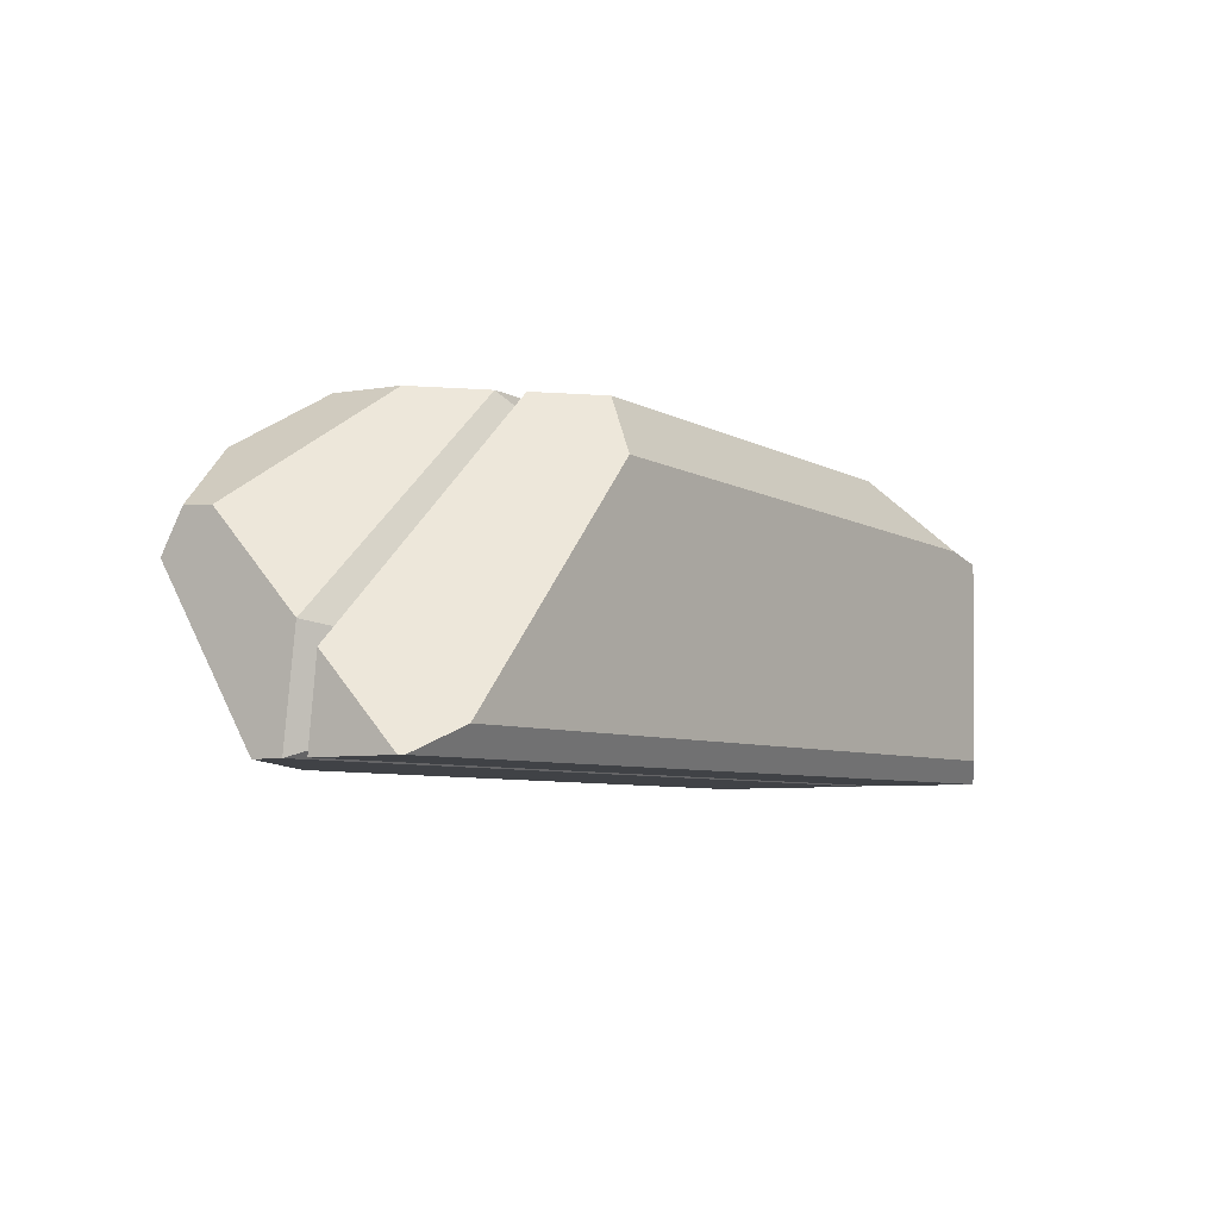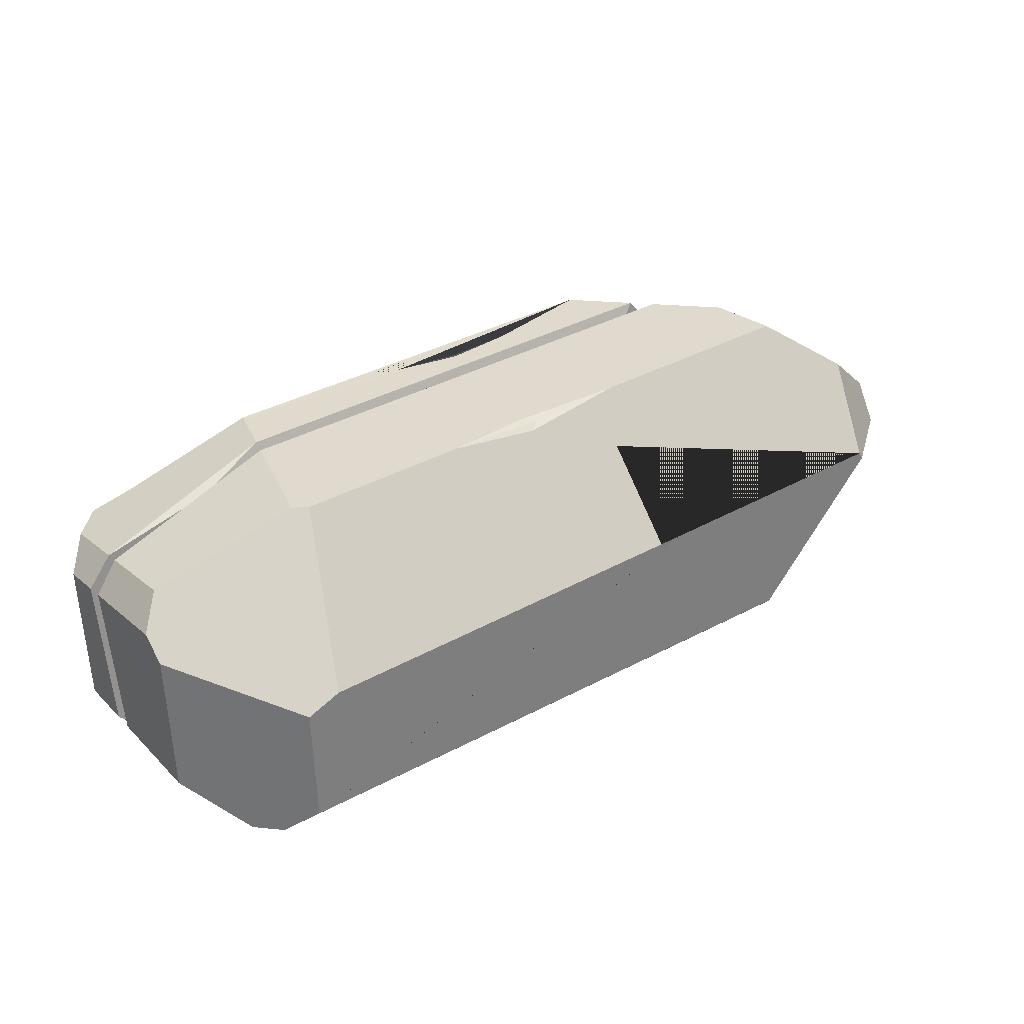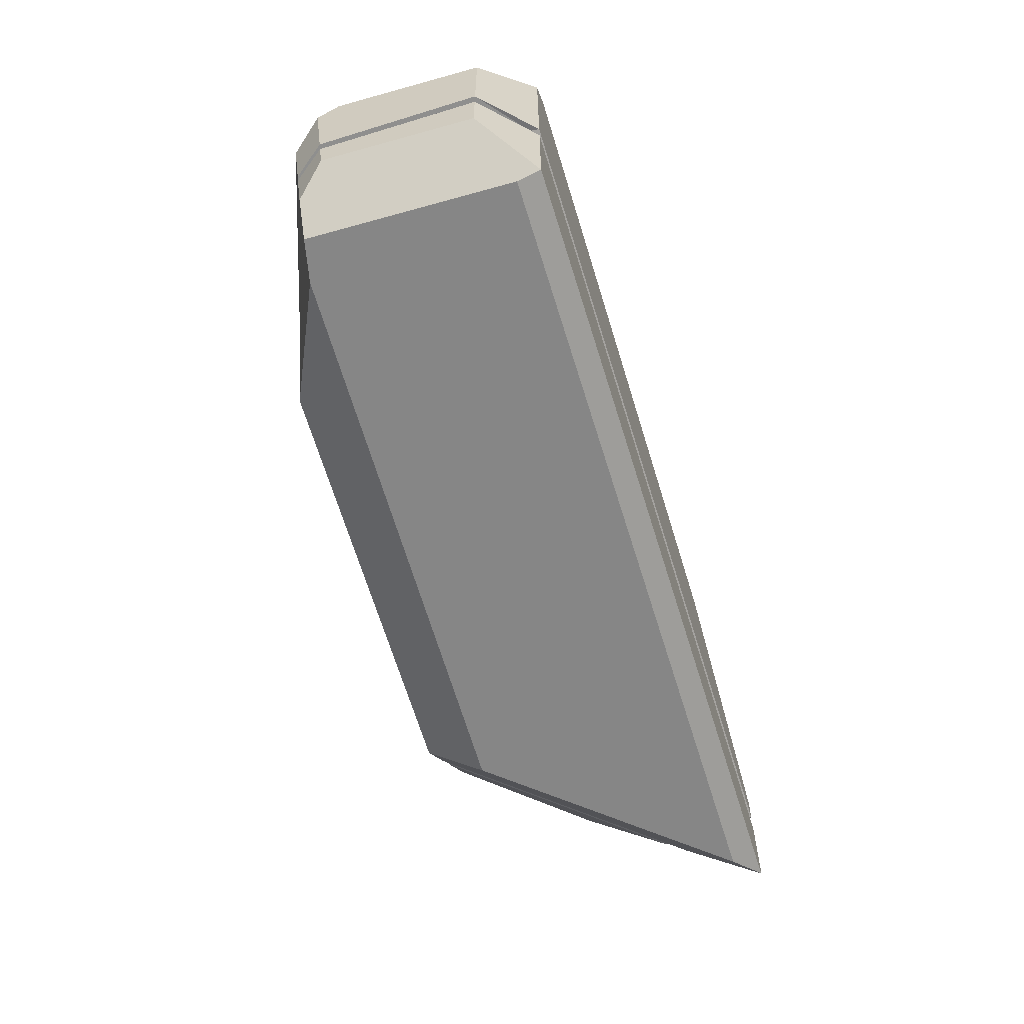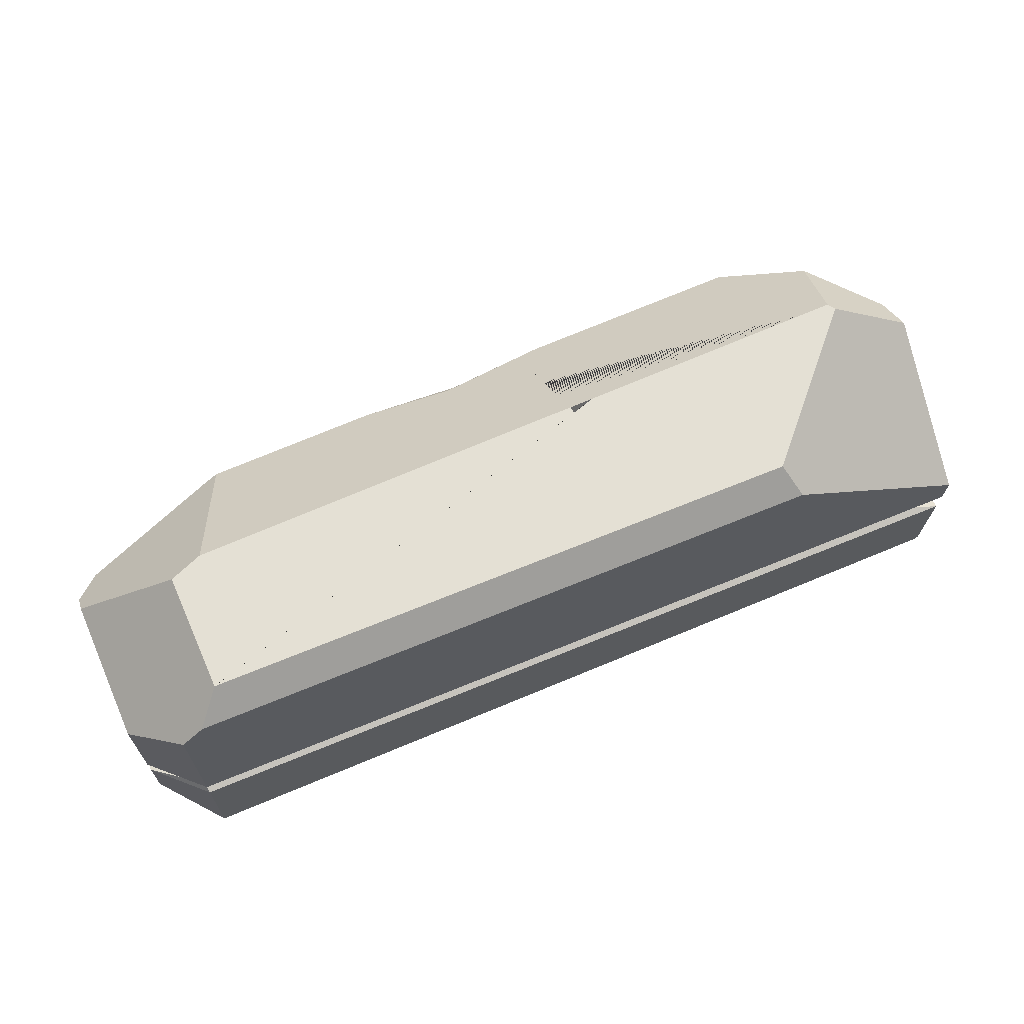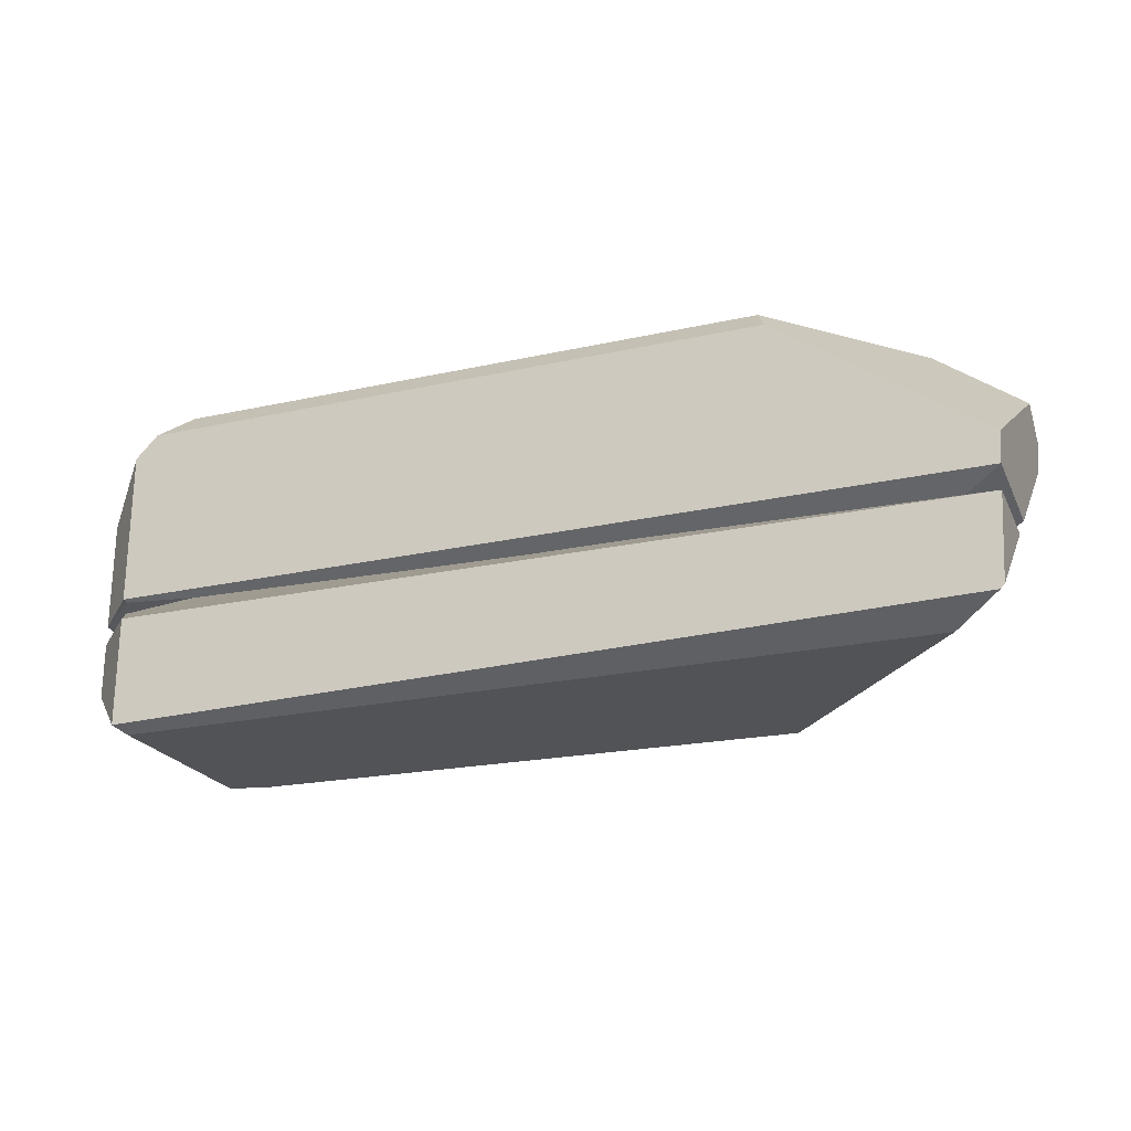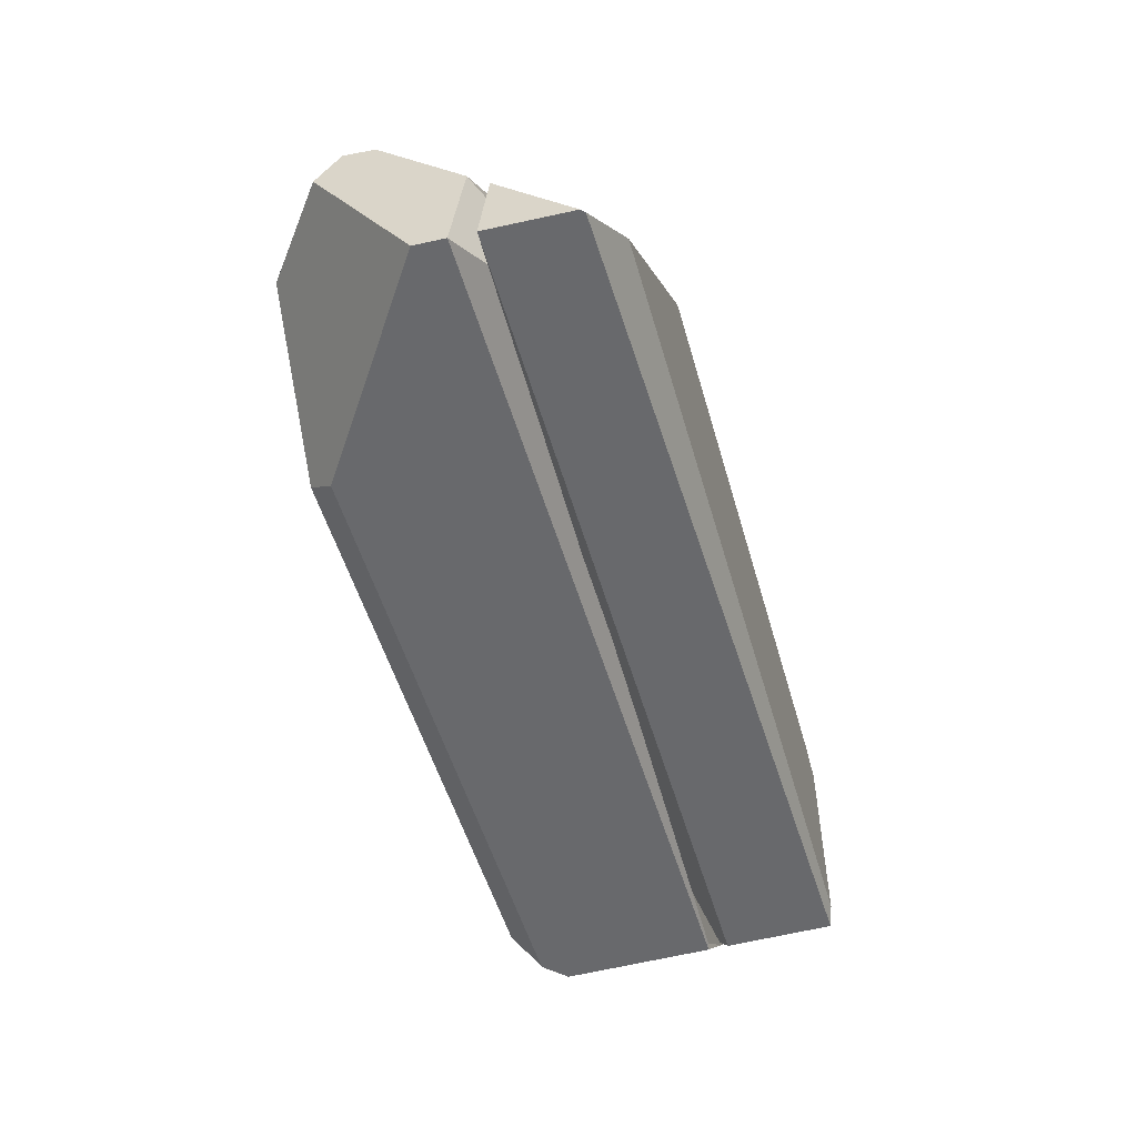
<metadata>
{"format":"obj","ext":"obj","renderer":"f3d","projection":"perspective","resolution":1024,"background":"white","views":[{"elev":-6.5,"azim":-53.9,"up":"+Z"},{"elev":32.1,"azim":143.3,"up":"+Z"},{"elev":-61.9,"azim":107.1,"up":"+Y"},{"elev":66.3,"azim":157.3,"up":"+Y"},{"elev":-22.0,"azim":-158.2,"up":"+Y"},{"elev":-52.9,"azim":-73.6,"up":"+Z"}]}
</metadata>
<code>
o Rock_2_Cube.004
v -1.269 -1.389 2.367
v -6.566 -1.786 -1.854
v -6.667 0.1445 -1.851
v -1.646 2.51 0.5431
v -1.302 2.511 0.5347
v -1.254 1.484 1.737
v -0.3119 -1.289 2.382
v 0.5962 -1.495 2.321
v -3.574 -1.028 2.423
v -6.627 -0.619 -1.852
v -6.625 -0.7324 -0.7227
v -3.831 -0.765 2.43
v -6.644 -0.2795 -1.852
v -6.641 -0.4442 -0.4134
v -3.369 -0.9508 2.137
v 4.467 -0.2645 -1.54
v -5.975 -0.6416 -1.617
v -5.97 -0.7586 -0.5315
v 4.284 2.534 0.3985
v 3.653 0.9639 2.25
v -6.745 1.506 0.359
v -5.494 2.494 0.5292
v -5.421 2.495 0.6352
v -1.41 1.965 0.5365
v -1.469 2.514 -1.298
v -2.894 -1.727 2.406
v -3.137 -2.159 1.636
v -0.3783 -1.46 2.309
v -0.4579 -1.391 2.158
v 1.239 0.954 2.309
v -0.2037 0.9157 2.254
v -1.562 0.9425 2.377
v -0.04925 1.019 2.192
v 0.003033 0.801 2.294
v 3.172 -1.614 2.258
v 3.351 -0.9659 2.255
v 3.416 -0.7323 2.253
v 4.325 -0.7553 1.842
v 3.849 0.8275 2.245
v 4.852 -2.126 1.442
v 3.147 -1.702 2.258
v -6.708 0.7575 0.8766
v -6.73 1.187 0.9104
v -4.569 -0.00654 2.449
v -5.733 1.564 1.731
v -4.707 0.9295 2.454
v 6.132 1.182 0.882
v 4.746 2.538 0.2098
v 5.427 -2.122 1.314
v 5.822 -0.8067 1.396
v 6.142 -0.8221 0.9657
v 6.142 -0.5844 0.9943
v 5.822 -0.6217 1.418
v 5.825 0.5693 1.578
v 6.14 0.8631 1.168
v 6.143 -1.387 0.898
v 5.82 -1.723 1.273
v 6.089 -0.6096 -1.153
v 5.393 -0.5456 -1.834
v 5.413 -0.4277 -1.713
v 5.392 -0.2618 -1.833
v 6.088 -0.3386 -1.153
v 5.403 -0.2624 -1.711
v 6.082 1.185 -1.15
v 5.383 1.863 -1.829
v 5.399 -2.065 -1.836
v 6.092 -1.384 -1.155
v -3.67 2.505 -1.455
v -3.855 2.136 -1.828
v 5.067 2.176 -1.828
v 4.705 2.542 -1.458
v -6.514 -1.838 -1.854
v -5.899 -2.165 -1.523
v 5.358 -2.116 -1.508
v 5.399 -2.065 -1.836
f 71 68 22 23 4 25 5 19 48
f 19 20 39 54 55 47 48
f 10 2 11
f 1 28 29
f 17 10 11 18
f 15 18 11 9
f 41 26 27 40
f 4 6 24
f 62 64 47 55 52
f 5 25 24
f 13 17 18 14
f 49 74 75 66 67 56 57
f 12 14 18 15
f 36 38 15 9
f 45 43 42 44 46
f 38 37 12 15
f 7 1 29
f 24 25 4
f 17 13 61 63 16
f 24 6 5
f 2 10 59 66 75 72
f 35 8 28 1 26 41
f 29 28 8
f 29 8 7
f 30 33 31
f 31 33 32
f 32 34 31
f 31 34 30
f 44 42 14 12
f 16 63 62 52 53 38
f 36 35 41 40 49 57 50
f 26 1 7 8 35 36 9
f 67 58 51 56
f 10 17 16 60 59
f 23 45 46 32 33 30 20 19 5 6 4
f 37 39 20 30 34 32 46 44 12
f 22 21 43 45 23
f 3 13 14 42 43 21
f 70 71 48 47 64 65
f 9 11 2 72 73 27 26
f 54 53 52 55
f 50 57 56 51
f 21 22 68 69 3
f 58 59 60
f 61 62 63
f 64 62 61 65
f 66 59 58 67
f 58 60 16 38 50 51
f 37 53 54 39
f 38 36 50
f 37 38 53
f 70 69 68 71
f 13 3 69 70 65 61
f 72 75 74 73
f 73 74 49 40 27

</code>
